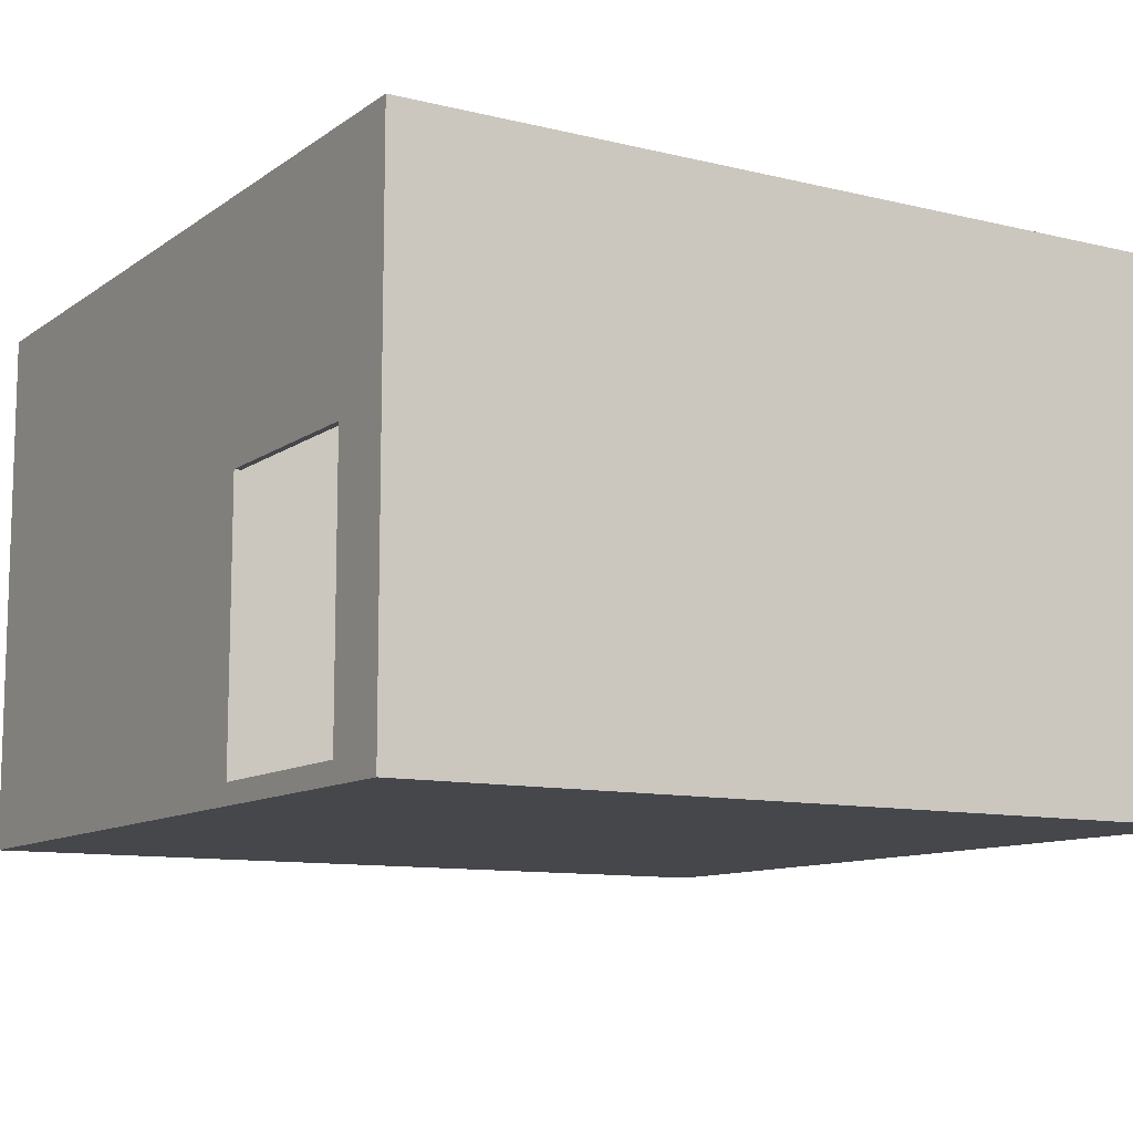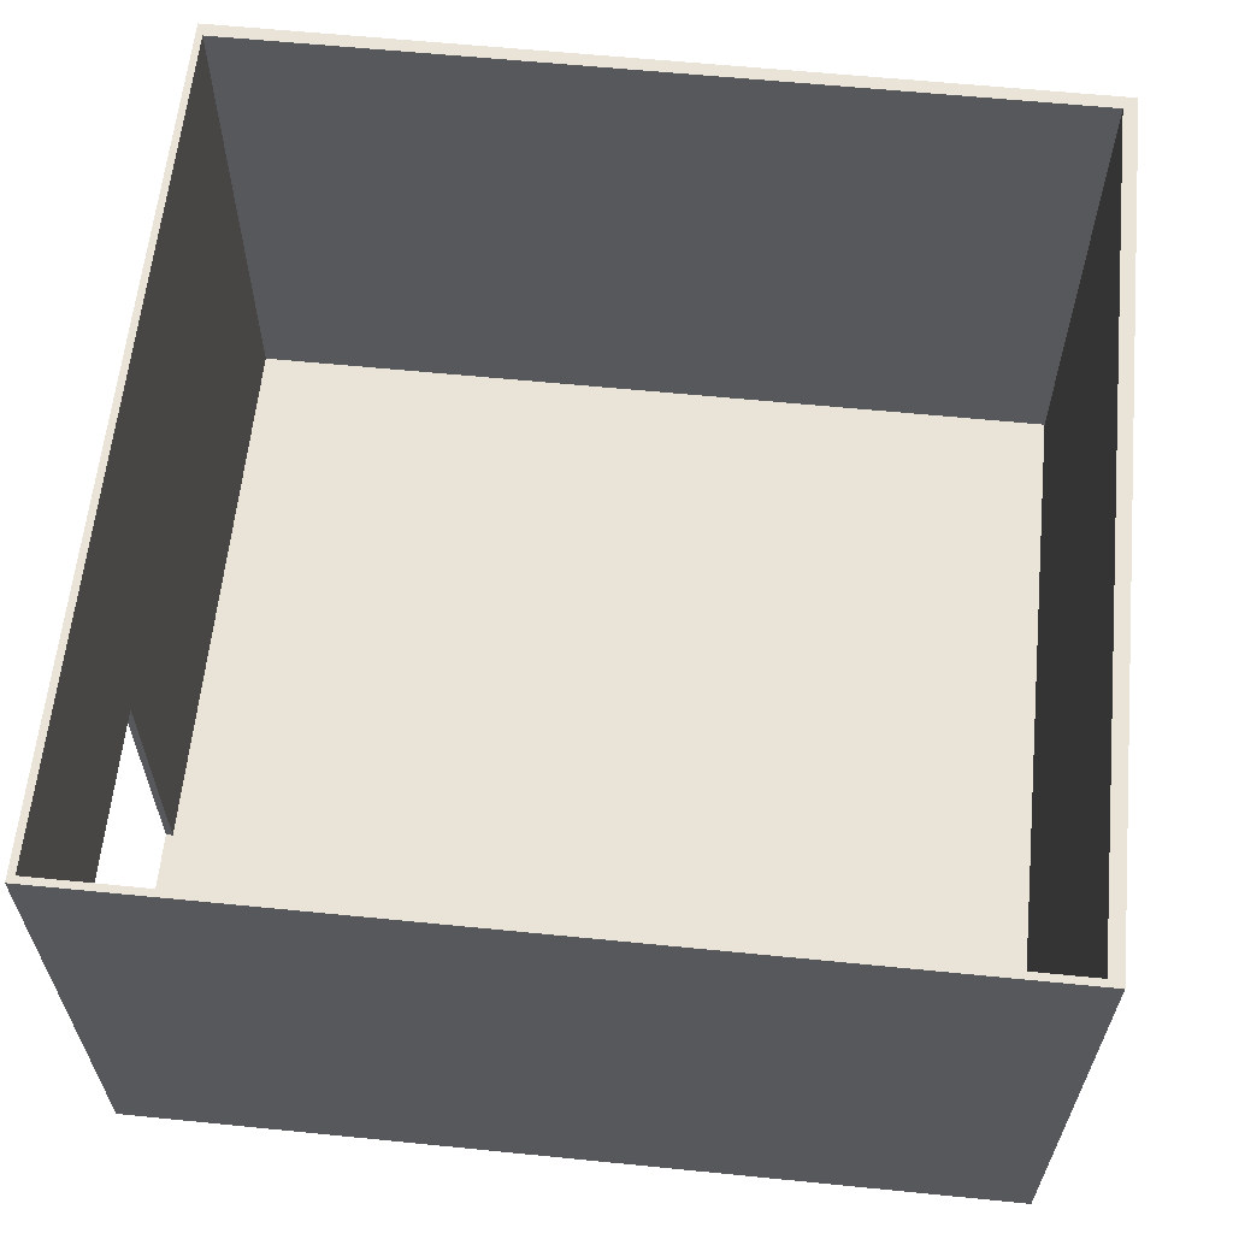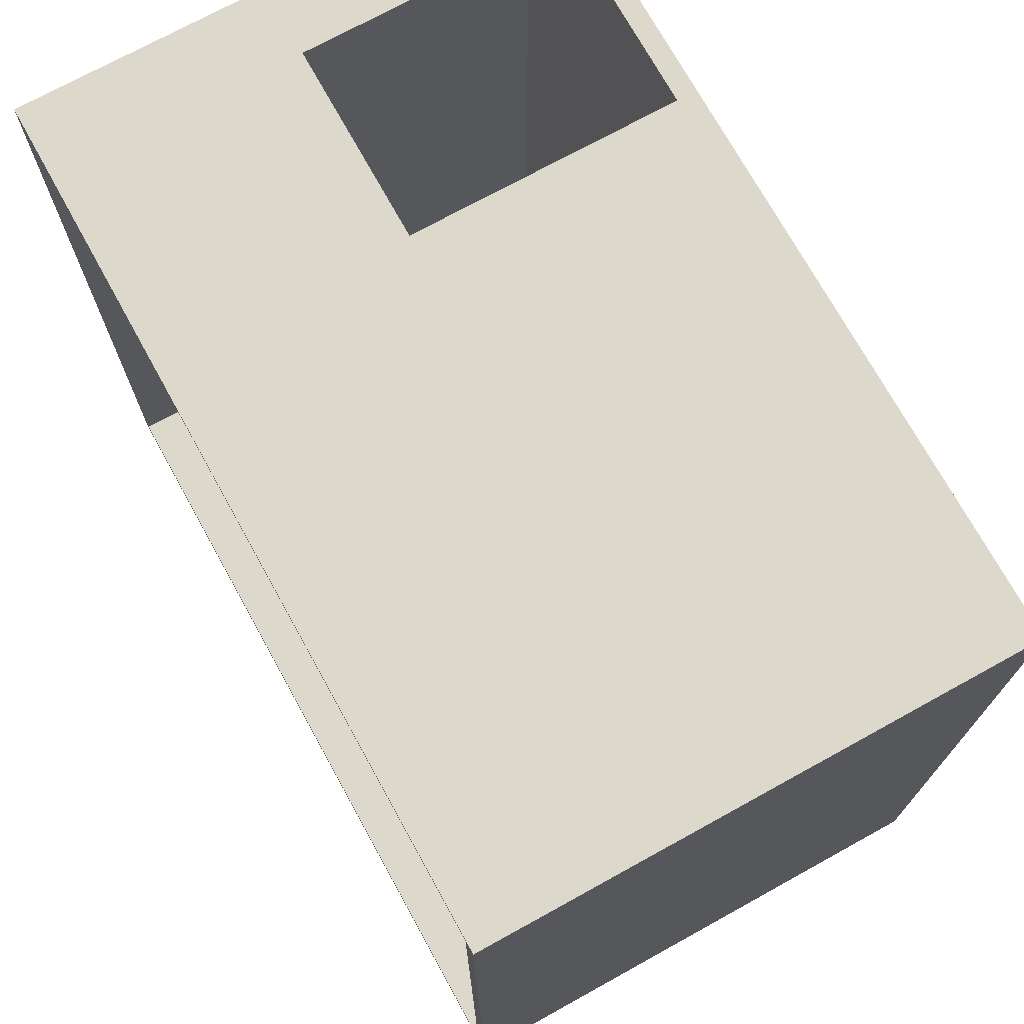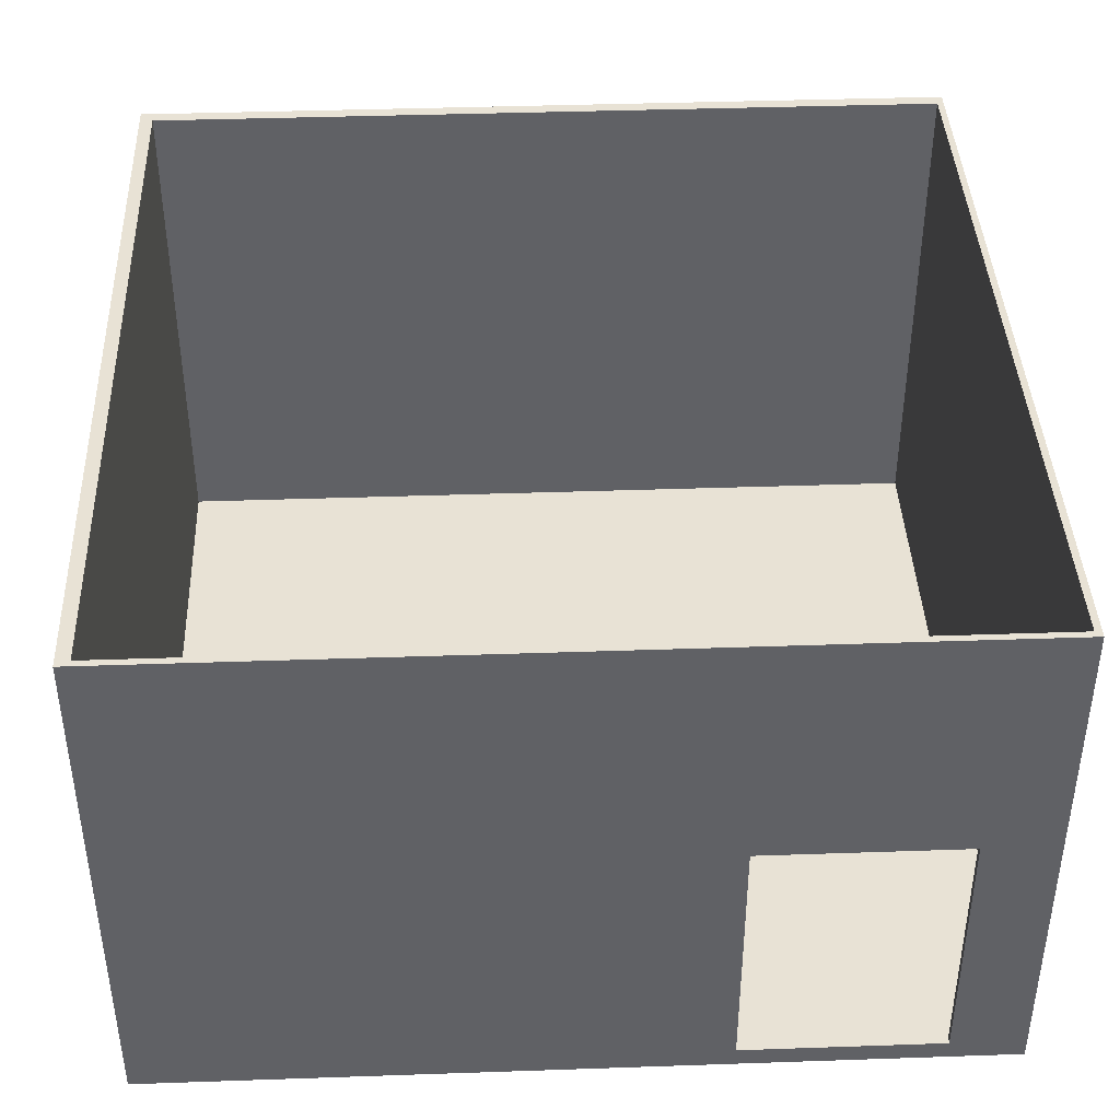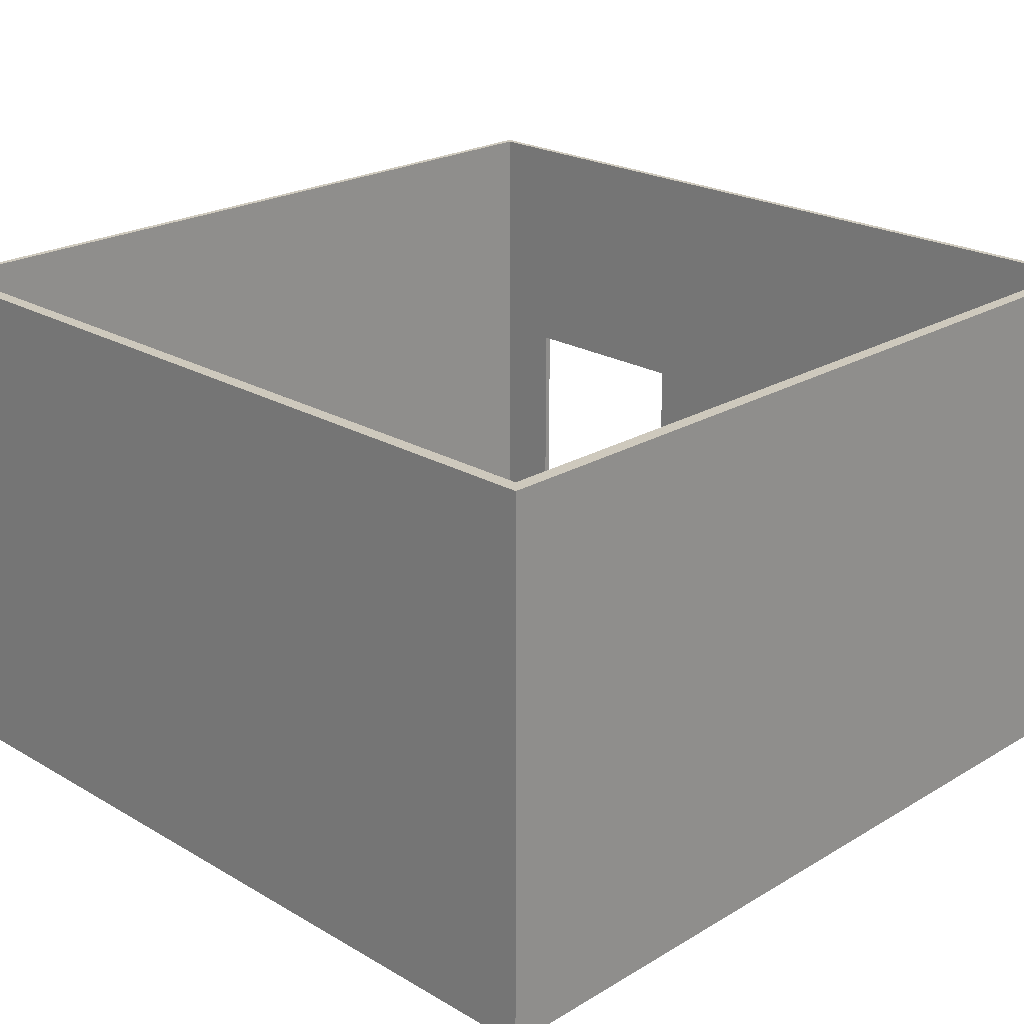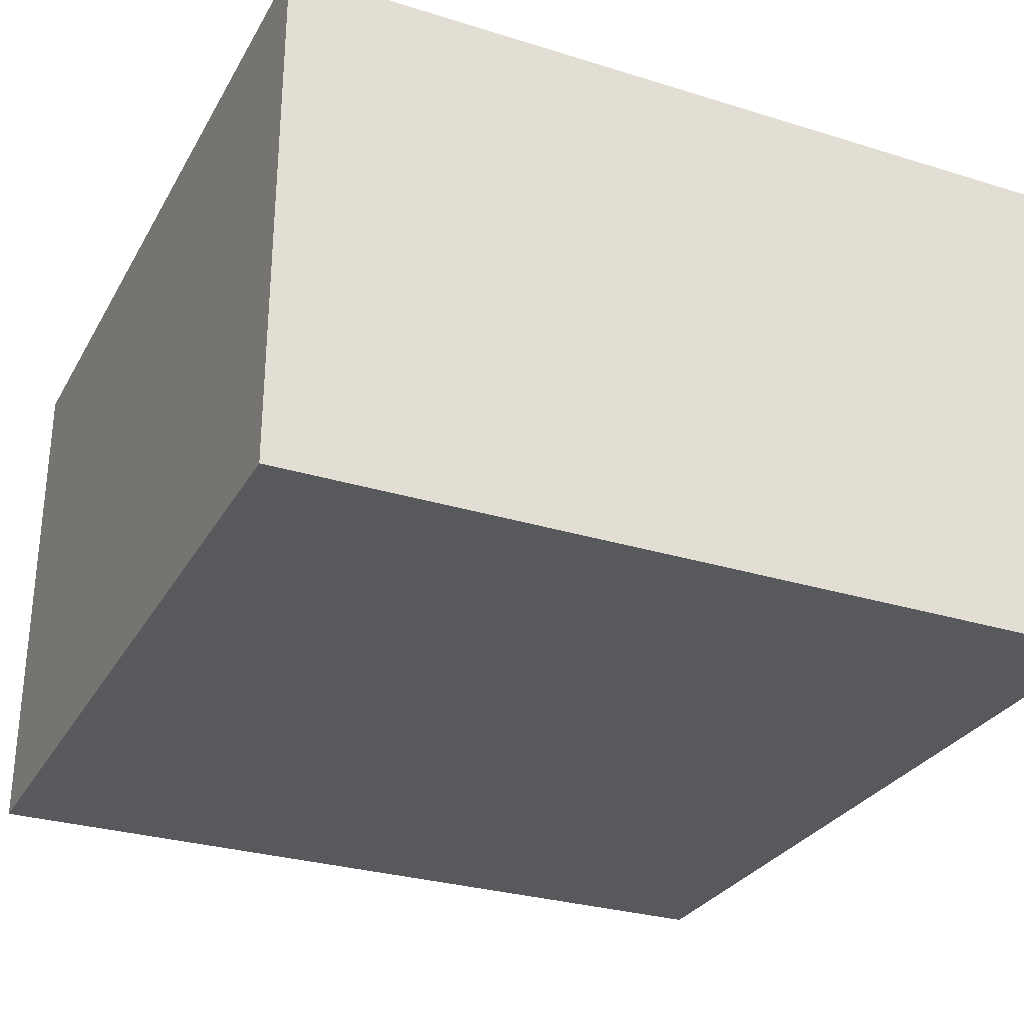
<metadata>
{"format":"obj","ext":"obj","renderer":"f3d","projection":"perspective","resolution":1024,"background":"white","views":[{"elev":-10.6,"azim":58.7,"up":"+Y"},{"elev":61.2,"azim":95.8,"up":"+Y"},{"elev":72.7,"azim":-118.9,"up":"+Z"},{"elev":40.9,"azim":-2.4,"up":"+Y"},{"elev":22.7,"azim":-135.3,"up":"+Y"},{"elev":-29.3,"azim":155.4,"up":"+Y"}]}
</metadata>
<code>
g 4x2 second-3
v -63 0 63
v -63 0 -63
v -63 80 63
v -63 80 -63
v 52 3 63
v 52 3 62
v 52 43 63
v 52 43 62
v 62 3 62
v 62 3 -61
v 62 80 62
v 62 80 -61
v -61 3 62
v -61 3 -61
v -61 80 62
v -61 80 -61
v 22 3 63
v 22 3 62
v 22 43 63
v 22 43 62
v 63 0 63
v 63 0 -63
v 63 80 63
v 63 80 -63
v -63 0 63
v -63 80 63
v -62 0 63
v -62 80 63
v 22 3 63
v 22 43 63
v 52 3 63
v 52 43 63
v 63 0 63
v 63 80 63
v -61 3 -61
v -61 80 -61
v 62 3 -61
v 62 80 -61
v -61 3 62
v -61 80 62
v 22 3 62
v 22 43 62
v 52 3 62
v 52 43 62
v 62 3 62
v 62 80 62
v -63 0 -63
v -63 80 -63
v -62 0 -63
v -62 80 -63
v 63 0 -63
v 63 80 -63
v -63 0 63
v -62 0 63
v 63 0 63
v -63 0 -63
v -62 0 -63
v 63 0 -63
v 22 43 63
v 52 43 63
v 22 43 62
v 52 43 62
v 22 3 63
v 52 3 63
v -61 3 62
v 22 3 62
v 52 3 62
v 62 3 62
v -61 3 -61
v 62 3 -61
v -63 80 63
v -62 80 63
v 63 80 63
v -61 80 62
v 62 80 62
v -61 80 -61
v 62 80 -61
v -63 80 -63
v -62 80 -63
v 63 80 -63
f 3 2 1
f 4 2 3
f 7 6 5
f 8 6 7
f 11 10 9
f 12 10 11
f 13 14 15
f 15 14 16
f 17 18 19
f 19 18 20
f 21 22 23
f 23 22 24
f 27 26 25
f 28 26 27
f 29 28 27
f 30 28 29
f 31 29 27
f 32 28 30
f 33 31 27
f 33 32 31
f 34 28 32
f 34 32 33
f 37 36 35
f 38 36 37
f 39 40 41
f 41 40 42
f 42 40 44
f 43 44 45
f 44 40 46
f 45 44 46
f 47 48 49
f 49 48 50
f 49 50 51
f 51 50 52
f 56 54 53
f 57 55 54
f 57 54 56
f 58 55 57
f 61 60 59
f 62 60 61
f 63 64 66
f 66 64 67
f 65 66 69
f 67 68 69
f 66 67 69
f 69 68 70
f 72 73 74
f 74 73 75
f 72 74 76
f 75 73 77
f 71 72 78
f 76 77 79
f 78 72 79
f 72 76 79
f 77 73 80
f 79 77 80

</code>
